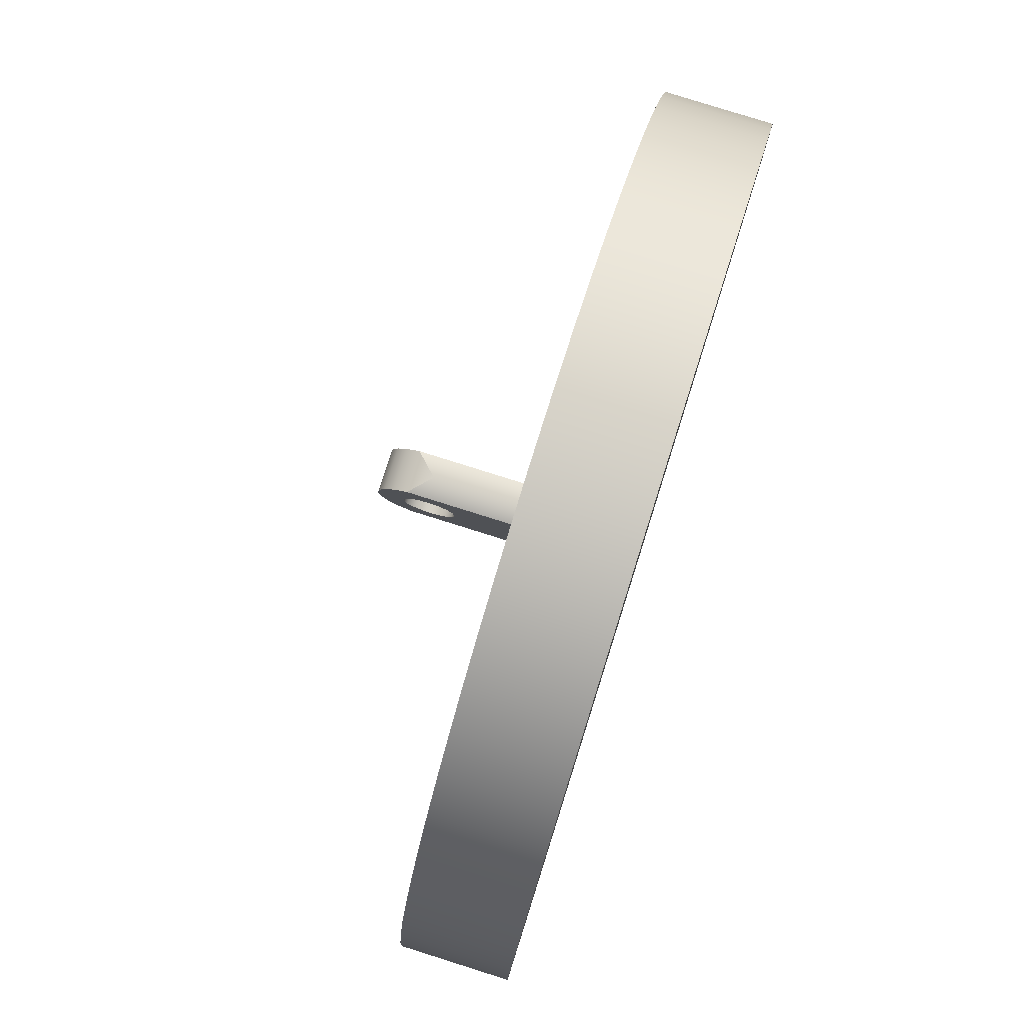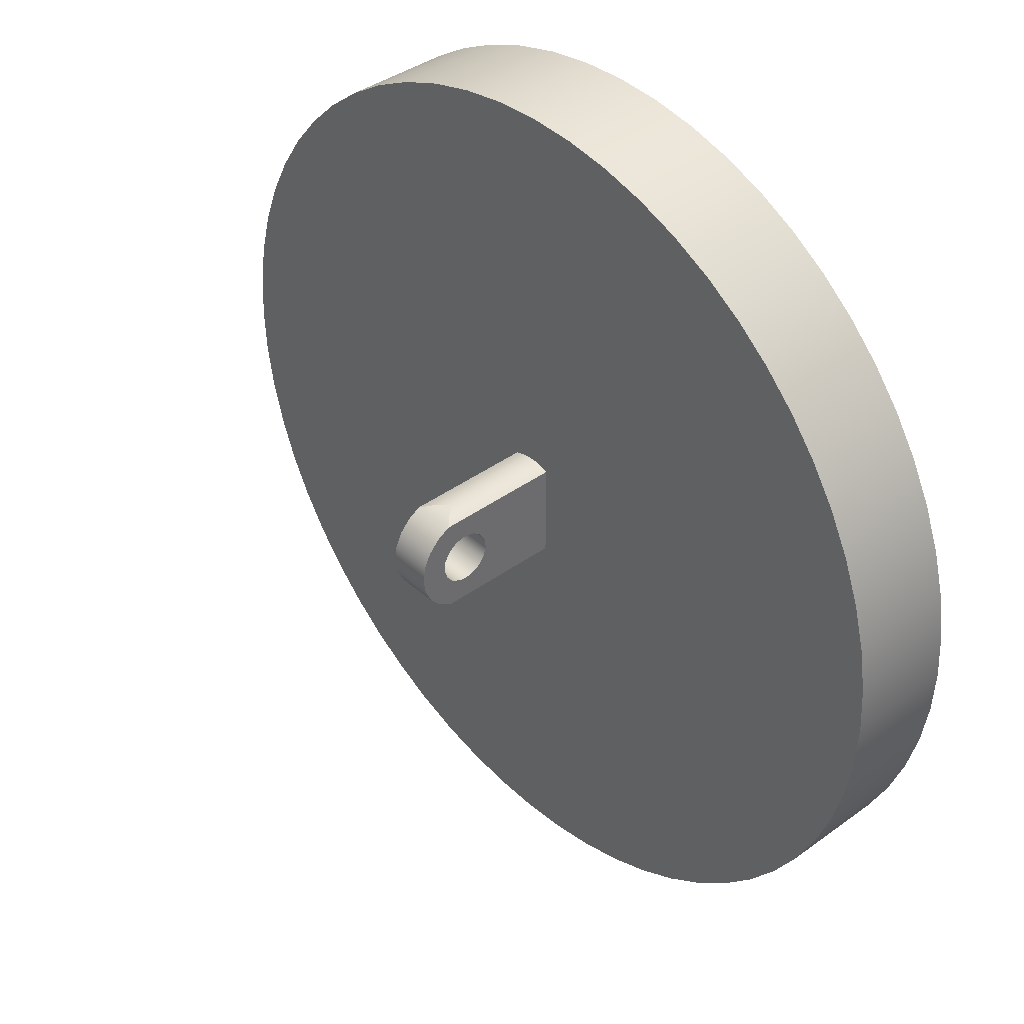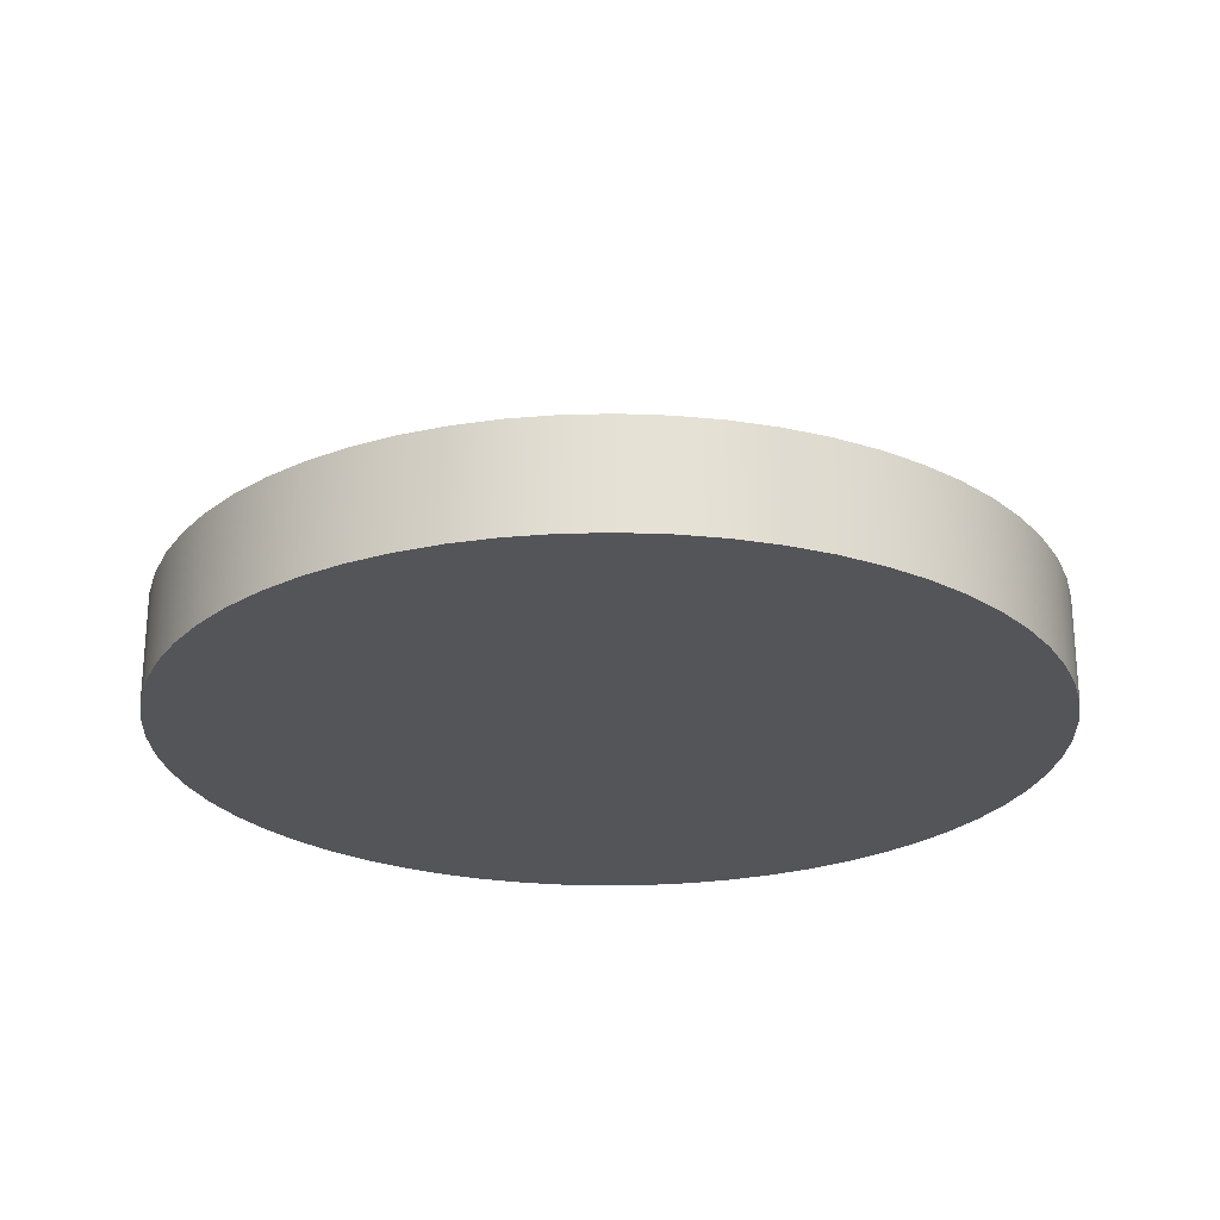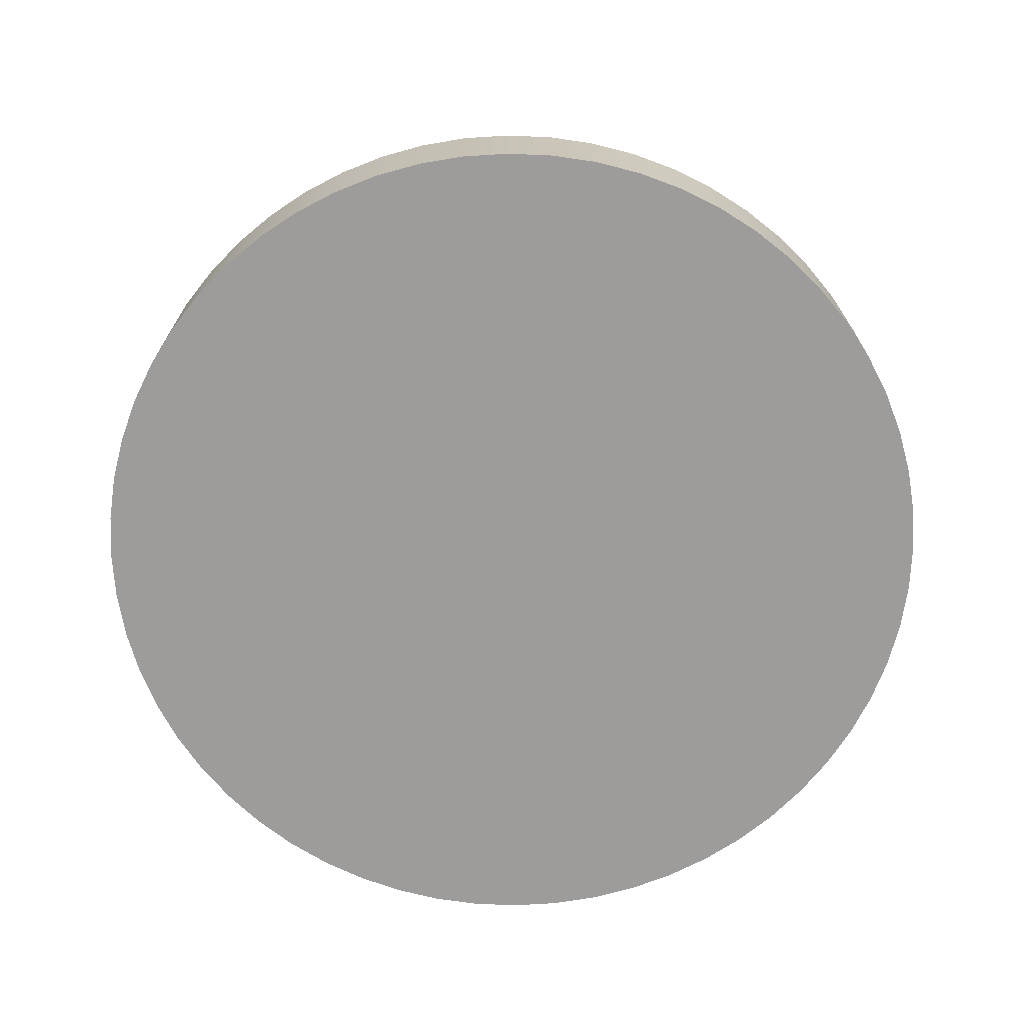
<metadata>
{"format":"obj","ext":"obj","renderer":"f3d","projection":"perspective","resolution":1024,"background":"white","views":[{"elev":79.3,"azim":-72.5,"up":"+Z"},{"elev":39.6,"azim":-132.1,"up":"+Z"},{"elev":-24.6,"azim":-132.6,"up":"+Y"},{"elev":-70.1,"azim":78.6,"up":"+Y"}]}
</metadata>
<code>
v 2.402 0.5 -2.375
v 2.402 0.5508 -2.386
v 2.402 0.5929 -2.416
v 2.402 0.6189 -2.461
v 2.402 0.6243 -2.513
v 2.402 0.6083 -2.562
v 2.402 0.5735 -2.601
v 2.402 0.526 -2.622
v 2.402 0.474 -2.622
v 2.402 0.4265 -2.601
v 2.402 0.3917 -2.562
v 2.402 0.3757 -2.513
v 2.402 0.3811 -2.461
v 2.402 0.4071 -2.416
v 2.402 0.4492 -2.386
v 2.602 0.5 -2.375
v 2.602 0.4492 -2.386
v 2.602 0.4071 -2.416
v 2.602 0.3811 -2.461
v 2.602 0.3757 -2.513
v 2.602 0.3917 -2.562
v 2.602 0.4265 -2.601
v 2.602 0.474 -2.622
v 2.602 0.526 -2.622
v 2.602 0.5735 -2.601
v 2.602 0.6083 -2.562
v 2.602 0.6243 -2.513
v 2.602 0.6189 -2.461
v 2.602 0.5929 -2.416
v 2.602 0.5508 -2.386
v 2.402 0.5 -2.375
v 2.602 0.5 -2.375
v 2.602 0.6025 -2.728
v 2.552 0.5524 -2.744
v 2.5 0.5 -2.75
v 2.45 0.5498 -2.745
v 2.402 0.5975 -2.73
v 2.402 0.6598 -2.692
v 2.402 0.7084 -2.638
v 2.402 0.7394 -2.572
v 2.402 0.75 -2.5
v 2.402 0.7394 -2.428
v 2.402 0.7084 -2.362
v 2.402 0.6598 -2.308
v 2.402 0.5975 -2.27
v 2.45 0.5498 -2.255
v 2.5 0.5 -2.25
v 2.552 0.5524 -2.256
v 2.602 0.6025 -2.272
v 2.602 0.6629 -2.31
v 2.602 0.7099 -2.364
v 2.602 0.7398 -2.429
v 2.602 0.75 -2.5
v 2.602 0.7398 -2.571
v 2.602 0.7099 -2.636
v 2.602 0.6629 -2.69
v 2.602 0.5 -2.375
v 2.602 0.5508 -2.386
v 2.602 0.5929 -2.416
v 2.602 0.6189 -2.461
v 2.602 0.6243 -2.513
v 2.602 0.6083 -2.562
v 2.602 0.5735 -2.601
v 2.602 0.526 -2.622
v 2.602 0.474 -2.622
v 2.602 0.4265 -2.601
v 2.602 0.3917 -2.562
v 2.602 0.3757 -2.513
v 2.602 0.3811 -2.461
v 2.602 0.4071 -2.416
v 2.602 0.4492 -2.386
v 2.602 0.6025 -2.728
v 2.602 0.6629 -2.69
v 2.602 0.7099 -2.636
v 2.602 0.7398 -2.571
v 2.602 0.75 -2.5
v 2.602 0.7398 -2.429
v 2.602 0.7099 -2.364
v 2.602 0.6629 -2.31
v 2.602 0.6025 -2.272
v 2.602 0 -2.272
v 2.602 0 -2.728
v 2.602 0.6025 -2.272
v 2.552 0.5524 -2.256
v 2.5 0.5 -2.25
v 2.45 0.5498 -2.255
v 2.402 0.5975 -2.27
v 2.402 0 -2.27
v 2.469 0 -2.252
v 2.537 0 -2.253
v 2.602 0 -2.272
v 2.5 0.5 -2.75
v 2.552 0.5524 -2.744
v 2.602 0.6025 -2.728
v 2.602 0 -2.728
v 2.537 0 -2.747
v 2.469 0 -2.748
v 2.402 0 -2.73
v 2.402 0.5975 -2.73
v 2.45 0.5498 -2.745
v 2.402 0.5 -2.375
v 2.402 0.4492 -2.386
v 2.402 0.4071 -2.416
v 2.402 0.3811 -2.461
v 2.402 0.3757 -2.513
v 2.402 0.3917 -2.562
v 2.402 0.4265 -2.601
v 2.402 0.474 -2.622
v 2.402 0.526 -2.622
v 2.402 0.5735 -2.601
v 2.402 0.6083 -2.562
v 2.402 0.6243 -2.513
v 2.402 0.6189 -2.461
v 2.402 0.5929 -2.416
v 2.402 0.5508 -2.386
v 2.402 0.5975 -2.27
v 2.402 0.6598 -2.308
v 2.402 0.7084 -2.362
v 2.402 0.7394 -2.428
v 2.402 0.75 -2.5
v 2.402 0.7394 -2.572
v 2.402 0.7084 -2.638
v 2.402 0.6598 -2.692
v 2.402 0.5975 -2.73
v 2.402 0 -2.73
v 2.402 0 -2.27
v 0.45 -0.5 -2.5
v 0.4612 -0.5 -2.286
v 0.4948 -0.5 -2.074
v 0.5503 -0.5 -1.867
v 0.6272 -0.5 -1.666
v 0.7246 -0.5 -1.475
v 0.8415 -0.5 -1.295
v 0.9766 -0.5 -1.128
v 1.128 -0.5 -0.9766
v 1.295 -0.5 -0.8415
v 1.475 -0.5 -0.7246
v 1.666 -0.5 -0.6272
v 1.867 -0.5 -0.5503
v 2.074 -0.5 -0.4948
v 2.286 -0.5 -0.4612
v 2.5 -0.5 -0.45
v 2.714 -0.5 -0.4612
v 2.926 -0.5 -0.4948
v 3.133 -0.5 -0.5503
v 3.334 -0.5 -0.6272
v 3.525 -0.5 -0.7246
v 3.705 -0.5 -0.8415
v 3.872 -0.5 -0.9766
v 4.023 -0.5 -1.128
v 4.158 -0.5 -1.295
v 4.275 -0.5 -1.475
v 4.373 -0.5 -1.666
v 4.45 -0.5 -1.867
v 4.505 -0.5 -2.074
v 4.539 -0.5 -2.286
v 4.55 -0.5 -2.5
v 4.539 -0.5 -2.714
v 4.505 -0.5 -2.926
v 4.45 -0.5 -3.133
v 4.373 -0.5 -3.334
v 4.275 -0.5 -3.525
v 4.158 -0.5 -3.705
v 4.023 -0.5 -3.872
v 3.872 -0.5 -4.023
v 3.705 -0.5 -4.158
v 3.525 -0.5 -4.275
v 3.334 -0.5 -4.373
v 3.133 -0.5 -4.45
v 2.926 -0.5 -4.505
v 2.714 -0.5 -4.539
v 2.5 -0.5 -4.55
v 2.286 -0.5 -4.539
v 2.074 -0.5 -4.505
v 1.867 -0.5 -4.45
v 1.666 -0.5 -4.373
v 1.475 -0.5 -4.275
v 1.295 -0.5 -4.158
v 1.128 -0.5 -4.023
v 0.9766 -0.5 -3.872
v 0.8415 -0.5 -3.705
v 0.7246 -0.5 -3.525
v 0.6272 -0.5 -3.334
v 0.5503 -0.5 -3.133
v 0.4948 -0.5 -2.926
v 0.4612 -0.5 -2.714
v 0.45 0 -2.5
v 0.4612 0 -2.714
v 0.4948 0 -2.926
v 0.5503 0 -3.133
v 0.6272 0 -3.334
v 0.7246 0 -3.525
v 0.8415 0 -3.705
v 0.9766 0 -3.872
v 1.128 0 -4.023
v 1.295 0 -4.158
v 1.475 0 -4.275
v 1.666 0 -4.373
v 1.867 0 -4.45
v 2.074 0 -4.505
v 2.286 0 -4.539
v 2.5 0 -4.55
v 2.714 0 -4.539
v 2.926 0 -4.505
v 3.133 0 -4.45
v 3.334 0 -4.373
v 3.525 0 -4.275
v 3.705 0 -4.158
v 3.872 0 -4.023
v 4.023 0 -3.872
v 4.158 0 -3.705
v 4.275 0 -3.525
v 4.373 0 -3.334
v 4.45 0 -3.133
v 4.505 0 -2.926
v 4.539 0 -2.714
v 4.55 0 -2.5
v 4.539 0 -2.286
v 4.505 0 -2.074
v 4.45 0 -1.867
v 4.373 0 -1.666
v 4.275 0 -1.475
v 4.158 0 -1.295
v 4.023 0 -1.128
v 3.872 0 -0.9766
v 3.705 0 -0.8415
v 3.525 0 -0.7246
v 3.334 0 -0.6272
v 3.133 0 -0.5503
v 2.926 0 -0.4948
v 2.714 0 -0.4612
v 2.5 0 -0.45
v 2.286 0 -0.4612
v 2.074 0 -0.4948
v 1.867 0 -0.5503
v 1.666 0 -0.6272
v 1.475 0 -0.7246
v 1.295 0 -0.8415
v 1.128 0 -0.9766
v 0.9766 0 -1.128
v 0.8415 0 -1.295
v 0.7246 0 -1.475
v 0.6272 0 -1.666
v 0.5503 0 -1.867
v 0.4948 0 -2.074
v 0.4612 0 -2.286
v 0.45 0 -2.5
v 0.45 -0.5 -2.5
v 2.402 0 -2.73
v 2.469 0 -2.748
v 2.537 0 -2.747
v 2.602 0 -2.728
v 2.602 0 -2.272
v 2.537 0 -2.253
v 2.469 0 -2.252
v 2.402 0 -2.27
v 0.45 0 -2.5
v 0.4612 0 -2.286
v 0.4948 0 -2.074
v 0.5503 0 -1.867
v 0.6272 0 -1.666
v 0.7246 0 -1.475
v 0.8415 0 -1.295
v 0.9766 0 -1.128
v 1.128 0 -0.9766
v 1.295 0 -0.8415
v 1.475 0 -0.7246
v 1.666 0 -0.6272
v 1.867 0 -0.5503
v 2.074 0 -0.4948
v 2.286 0 -0.4612
v 2.5 0 -0.45
v 2.714 0 -0.4612
v 2.926 0 -0.4948
v 3.133 0 -0.5503
v 3.334 0 -0.6272
v 3.525 0 -0.7246
v 3.705 0 -0.8415
v 3.872 0 -0.9766
v 4.023 0 -1.128
v 4.158 0 -1.295
v 4.275 0 -1.475
v 4.373 0 -1.666
v 4.45 0 -1.867
v 4.505 0 -2.074
v 4.539 0 -2.286
v 4.55 0 -2.5
v 4.539 0 -2.714
v 4.505 0 -2.926
v 4.45 0 -3.133
v 4.373 0 -3.334
v 4.275 0 -3.525
v 4.158 0 -3.705
v 4.023 0 -3.872
v 3.872 0 -4.023
v 3.705 0 -4.158
v 3.525 0 -4.275
v 3.334 0 -4.373
v 3.133 0 -4.45
v 2.926 0 -4.505
v 2.714 0 -4.539
v 2.5 0 -4.55
v 2.286 0 -4.539
v 2.074 0 -4.505
v 1.867 0 -4.45
v 1.666 0 -4.373
v 1.475 0 -4.275
v 1.295 0 -4.158
v 1.128 0 -4.023
v 0.9766 0 -3.872
v 0.8415 0 -3.705
v 0.7246 0 -3.525
v 0.6272 0 -3.334
v 0.5503 0 -3.133
v 0.4948 0 -2.926
v 0.4612 0 -2.714
v 0.45 -0.5 -2.5
v 0.4612 -0.5 -2.714
v 0.4948 -0.5 -2.926
v 0.5503 -0.5 -3.133
v 0.6272 -0.5 -3.334
v 0.7246 -0.5 -3.525
v 0.8415 -0.5 -3.705
v 0.9766 -0.5 -3.872
v 1.128 -0.5 -4.023
v 1.295 -0.5 -4.158
v 1.475 -0.5 -4.275
v 1.666 -0.5 -4.373
v 1.867 -0.5 -4.45
v 2.074 -0.5 -4.505
v 2.286 -0.5 -4.539
v 2.5 -0.5 -4.55
v 2.714 -0.5 -4.539
v 2.926 -0.5 -4.505
v 3.133 -0.5 -4.45
v 3.334 -0.5 -4.373
v 3.525 -0.5 -4.275
v 3.705 -0.5 -4.158
v 3.872 -0.5 -4.023
v 4.023 -0.5 -3.872
v 4.158 -0.5 -3.705
v 4.275 -0.5 -3.525
v 4.373 -0.5 -3.334
v 4.45 -0.5 -3.133
v 4.505 -0.5 -2.926
v 4.539 -0.5 -2.714
v 4.55 -0.5 -2.5
v 4.539 -0.5 -2.286
v 4.505 -0.5 -2.074
v 4.45 -0.5 -1.867
v 4.373 -0.5 -1.666
v 4.275 -0.5 -1.475
v 4.158 -0.5 -1.295
v 4.023 -0.5 -1.128
v 3.872 -0.5 -0.9766
v 3.705 -0.5 -0.8415
v 3.525 -0.5 -0.7246
v 3.334 -0.5 -0.6272
v 3.133 -0.5 -0.5503
v 2.926 -0.5 -0.4948
v 2.714 -0.5 -0.4612
v 2.5 -0.5 -0.45
v 2.286 -0.5 -0.4612
v 2.074 -0.5 -0.4948
v 1.867 -0.5 -0.5503
v 1.666 -0.5 -0.6272
v 1.475 -0.5 -0.7246
v 1.295 -0.5 -0.8415
v 1.128 -0.5 -0.9766
v 0.9766 -0.5 -1.128
v 0.8415 -0.5 -1.295
v 0.7246 -0.5 -1.475
v 0.6272 -0.5 -1.666
v 0.5503 -0.5 -1.867
v 0.4948 -0.5 -2.074
v 0.4612 -0.5 -2.286
g c71541b8-e2d9-11ea-b0b5-54bf646e7e1f
f 2 30 1
f 1 30 32
f 31 16 15
f 15 16 17
f 15 17 14
f 14 17 18
f 14 18 13
f 13 18 19
f 13 19 12
f 12 19 20
f 12 20 11
f 11 20 21
f 11 21 10
f 10 21 22
f 10 22 9
f 9 22 23
f 9 23 8
f 8 23 24
f 8 24 7
f 7 24 25
f 7 25 6
f 6 25 26
f 6 26 5
f 5 26 27
f 5 27 4
f 4 27 28
f 4 28 3
f 3 28 29
f 3 29 2
f 2 29 30
g c6c91706-e2d9-11ea-bbdd-54bf646e7e1f
f 34 37 33
f 33 37 38
f 33 38 56
f 56 38 39
f 56 39 55
f 55 39 40
f 55 40 54
f 54 40 41
f 54 41 53
f 53 41 52
f 52 41 42
f 52 42 51
f 51 42 43
f 51 43 50
f 50 43 44
f 50 44 49
f 49 44 45
f 49 45 48
f 48 45 46
f 48 46 47
f 35 36 34
f 34 36 37
g c65e1730-e2d9-11ea-b42b-54bf646e7e1f
f 71 57 80
f 80 57 58
f 80 58 79
f 79 58 59
f 79 59 78
f 78 59 60
f 78 60 77
f 77 60 76
f 76 60 61
f 76 61 75
f 75 61 62
f 75 62 74
f 74 62 73
f 73 62 63
f 73 63 72
f 72 63 64
f 72 64 65
f 72 65 82
f 82 65 66
f 82 66 67
f 67 68 82
f 82 68 81
f 81 68 69
f 81 69 70
f 70 71 81
f 81 71 80
g c65f28c0-e2d9-11ea-9192-54bf646e7e1f
f 83 84 91
f 91 84 90
f 90 84 85
f 90 85 89
f 89 85 86
f 89 86 88
f 88 86 87
g c65c9068-e2d9-11ea-9741-54bf646e7e1f
f 93 96 92
f 92 96 97
f 92 97 100
f 100 97 98
f 100 98 99
f 94 95 93
f 93 95 96
g c6601334-e2d9-11ea-9ee7-54bf646e7e1f
f 115 101 116
f 116 101 102
f 116 102 126
f 126 102 103
f 126 103 104
f 104 105 126
f 126 105 125
f 125 105 106
f 125 106 107
f 107 108 125
f 125 108 124
f 124 108 109
f 124 109 110
f 124 110 123
f 123 110 111
f 123 111 122
f 122 111 121
f 121 111 112
f 121 112 120
f 120 112 113
f 120 113 119
f 119 113 118
f 118 113 114
f 118 114 117
f 117 114 115
f 117 115 116
g c600d4b4-e2d9-11ea-add0-54bf646e7e1f
f 128 246 127
f 127 246 247
f 248 187 186
f 186 187 188
f 186 188 189
f 128 129 246
f 246 129 245
f 245 129 130
f 245 130 244
f 244 130 131
f 244 131 243
f 243 131 132
f 243 132 242
f 242 132 133
f 242 133 241
f 241 133 134
f 241 134 240
f 240 134 135
f 240 135 239
f 239 135 136
f 239 136 238
f 238 136 137
f 238 137 237
f 237 137 138
f 237 138 236
f 236 138 139
f 236 139 235
f 235 139 140
f 235 140 234
f 234 140 141
f 234 141 233
f 233 141 142
f 233 142 232
f 232 142 143
f 232 143 231
f 231 143 144
f 231 144 230
f 230 144 145
f 230 145 229
f 229 145 146
f 229 146 228
f 228 146 147
f 228 147 227
f 227 147 148
f 227 148 226
f 226 148 149
f 226 149 225
f 225 149 150
f 225 150 224
f 224 150 151
f 224 151 223
f 223 151 152
f 223 152 222
f 222 152 153
f 222 153 221
f 221 153 154
f 221 154 220
f 220 154 155
f 220 155 219
f 219 155 156
f 219 156 218
f 218 156 157
f 218 157 217
f 217 157 158
f 217 158 216
f 216 158 159
f 216 159 215
f 215 159 160
f 215 160 214
f 214 160 161
f 214 161 213
f 213 161 162
f 213 162 212
f 212 162 163
f 212 163 211
f 211 163 164
f 211 164 210
f 210 164 165
f 210 165 209
f 209 165 166
f 209 166 208
f 208 166 167
f 208 167 207
f 207 167 168
f 207 168 206
f 206 168 169
f 206 169 205
f 205 169 170
f 205 170 204
f 204 170 171
f 204 171 203
f 203 171 172
f 203 172 202
f 202 172 173
f 202 173 201
f 201 173 174
f 201 174 200
f 200 174 175
f 200 175 199
f 199 175 176
f 199 176 198
f 198 176 177
f 198 177 197
f 197 177 178
f 197 178 196
f 196 178 179
f 196 179 195
f 195 179 180
f 195 180 194
f 194 180 181
f 194 181 193
f 193 181 182
f 193 182 192
f 192 182 183
f 192 183 191
f 191 183 184
f 191 184 190
f 190 184 185
f 190 185 189
f 189 185 186
g c60170da-e2d9-11ea-9808-54bf646e7e1f
f 250 305 249
f 249 305 306
f 249 306 307
f 251 302 250
f 250 302 303
f 250 303 304
f 252 299 251
f 251 299 300
f 251 300 301
f 253 287 252
f 252 287 288
f 252 288 289
f 254 275 253
f 253 275 276
f 253 276 277
f 255 272 254
f 254 272 273
f 254 273 274
f 256 269 255
f 255 269 270
f 255 270 271
f 249 257 256
f 256 257 258
f 256 258 259
f 259 260 256
f 256 260 261
f 256 261 262
f 262 263 256
f 256 263 264
f 256 264 265
f 265 266 256
f 256 266 267
f 256 267 268
f 268 269 256
f 271 272 255
f 274 275 254
f 277 278 253
f 253 278 279
f 253 279 280
f 280 281 253
f 253 281 282
f 253 282 283
f 283 284 253
f 253 284 285
f 253 285 286
f 286 287 253
f 289 290 252
f 252 290 291
f 252 291 292
f 292 293 252
f 252 293 294
f 252 294 295
f 295 296 252
f 252 296 297
f 252 297 298
f 298 299 252
f 301 302 251
f 304 305 250
f 307 308 249
f 249 308 309
f 249 309 310
f 310 311 249
f 249 311 312
f 249 312 313
f 313 314 249
f 249 314 315
f 249 315 316
f 316 257 249
g c6020d24-e2d9-11ea-9561-54bf646e7e1f
f 318 346 317
f 317 346 347
f 317 347 376
f 376 347 348
f 376 348 375
f 375 348 349
f 375 349 374
f 374 349 350
f 374 350 373
f 373 350 351
f 373 351 372
f 372 351 352
f 372 352 371
f 371 352 353
f 371 353 370
f 370 353 354
f 370 354 369
f 369 354 355
f 369 355 368
f 368 355 356
f 368 356 367
f 367 356 357
f 367 357 366
f 366 357 358
f 366 358 365
f 365 358 359
f 365 359 364
f 364 359 360
f 364 360 363
f 363 360 361
f 363 361 362
f 346 318 345
f 345 318 319
f 345 319 344
f 344 319 320
f 344 320 343
f 343 320 321
f 343 321 342
f 342 321 322
f 342 322 341
f 341 322 323
f 341 323 340
f 340 323 324
f 340 324 339
f 339 324 325
f 339 325 338
f 338 325 326
f 338 326 337
f 337 326 327
f 337 327 336
f 336 327 328
f 336 328 335
f 335 328 329
f 335 329 334
f 334 329 330
f 334 330 333
f 333 330 331
f 333 331 332

</code>
